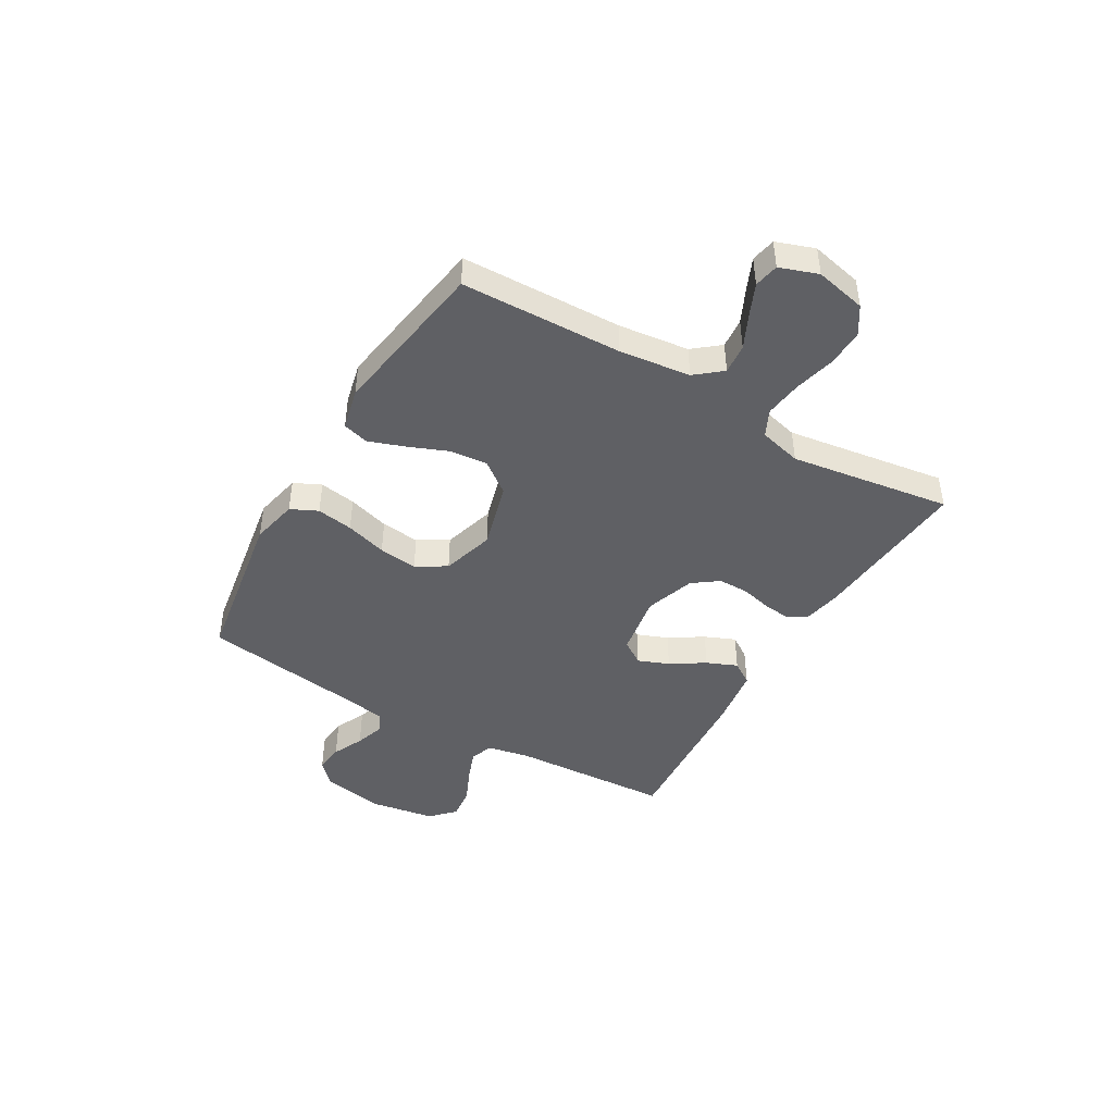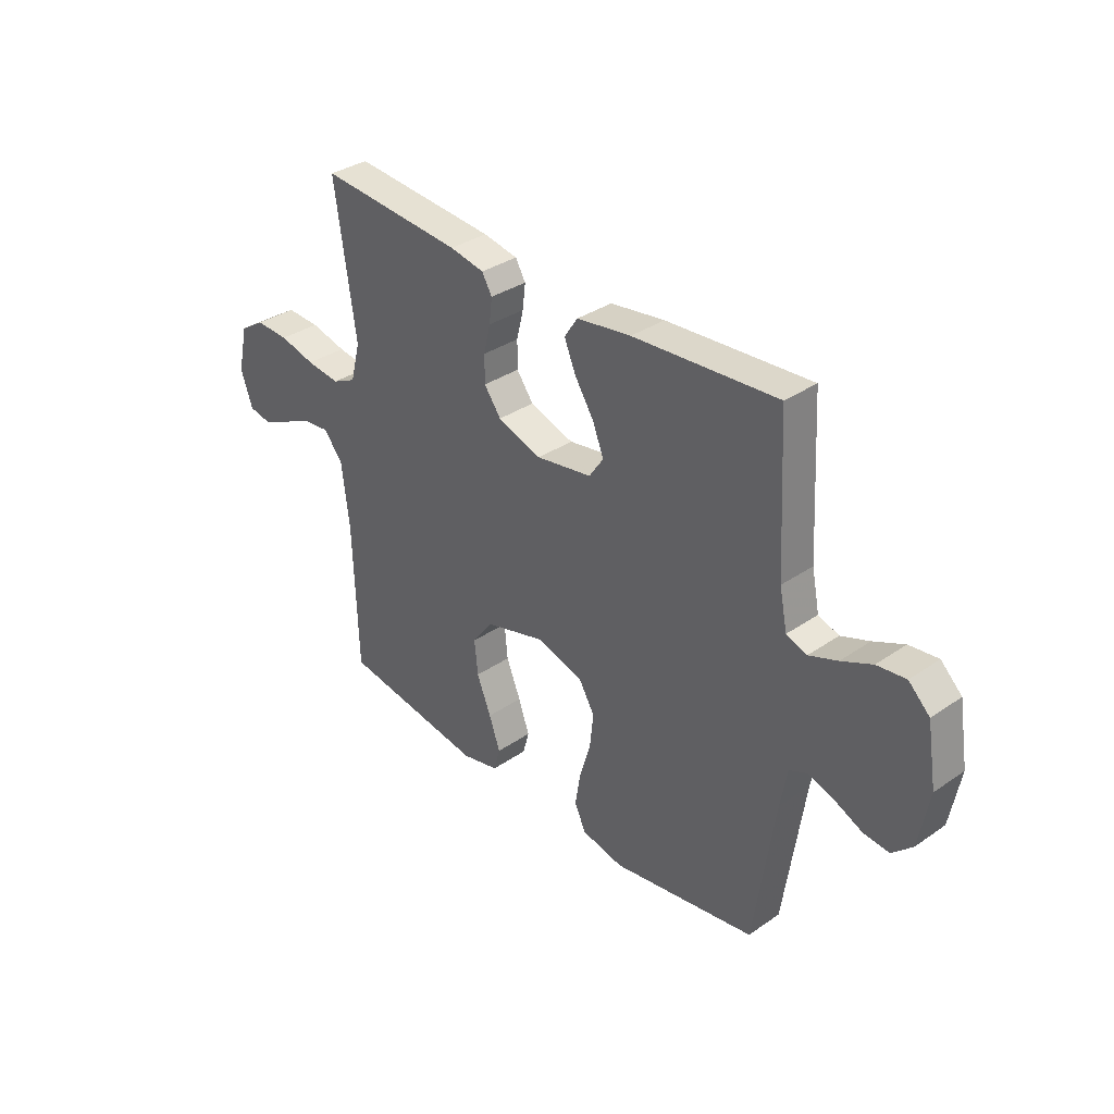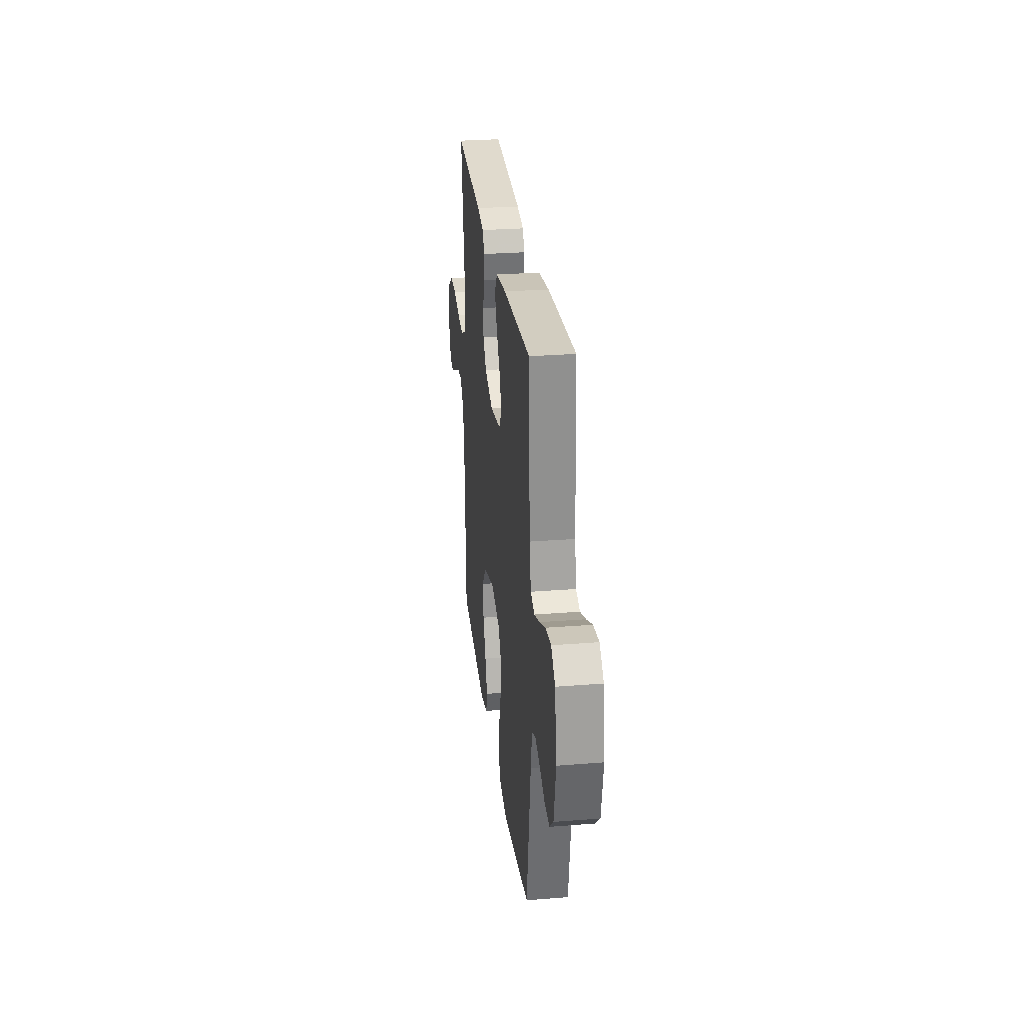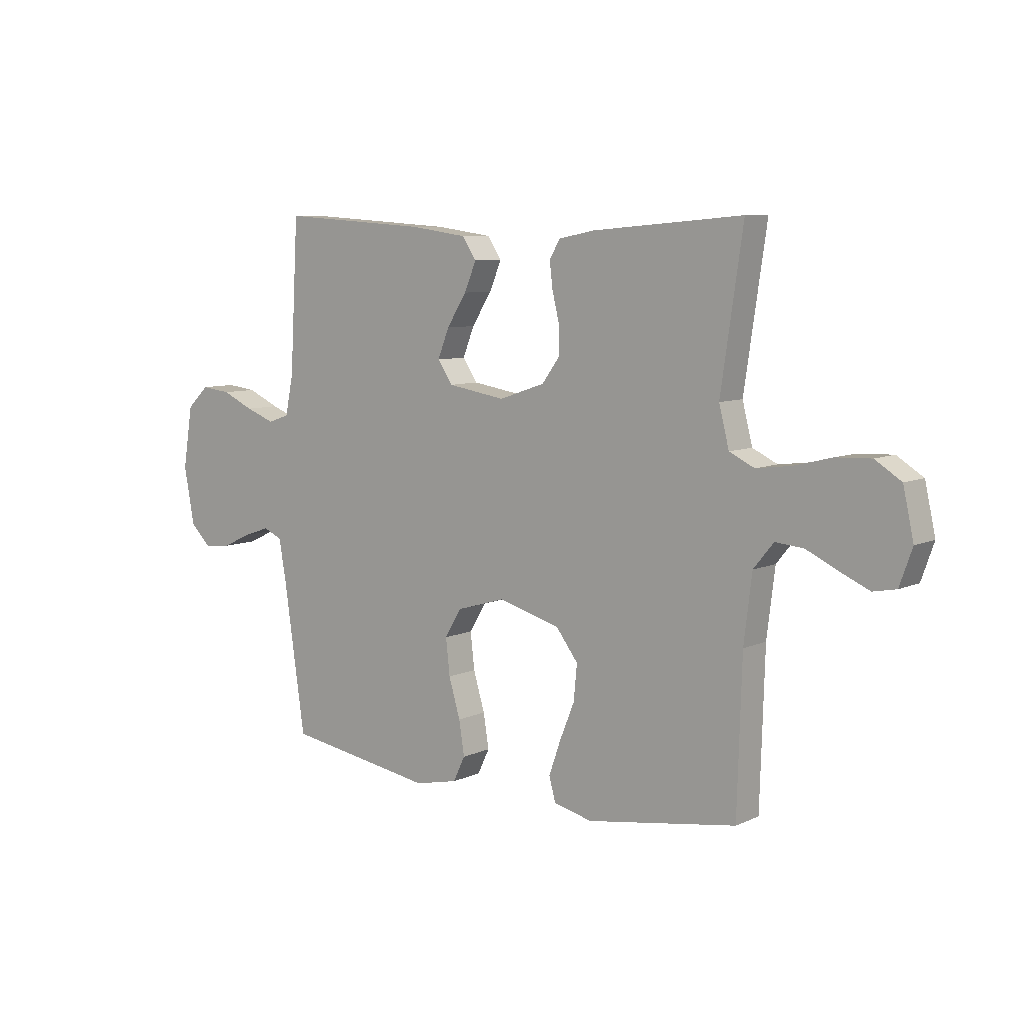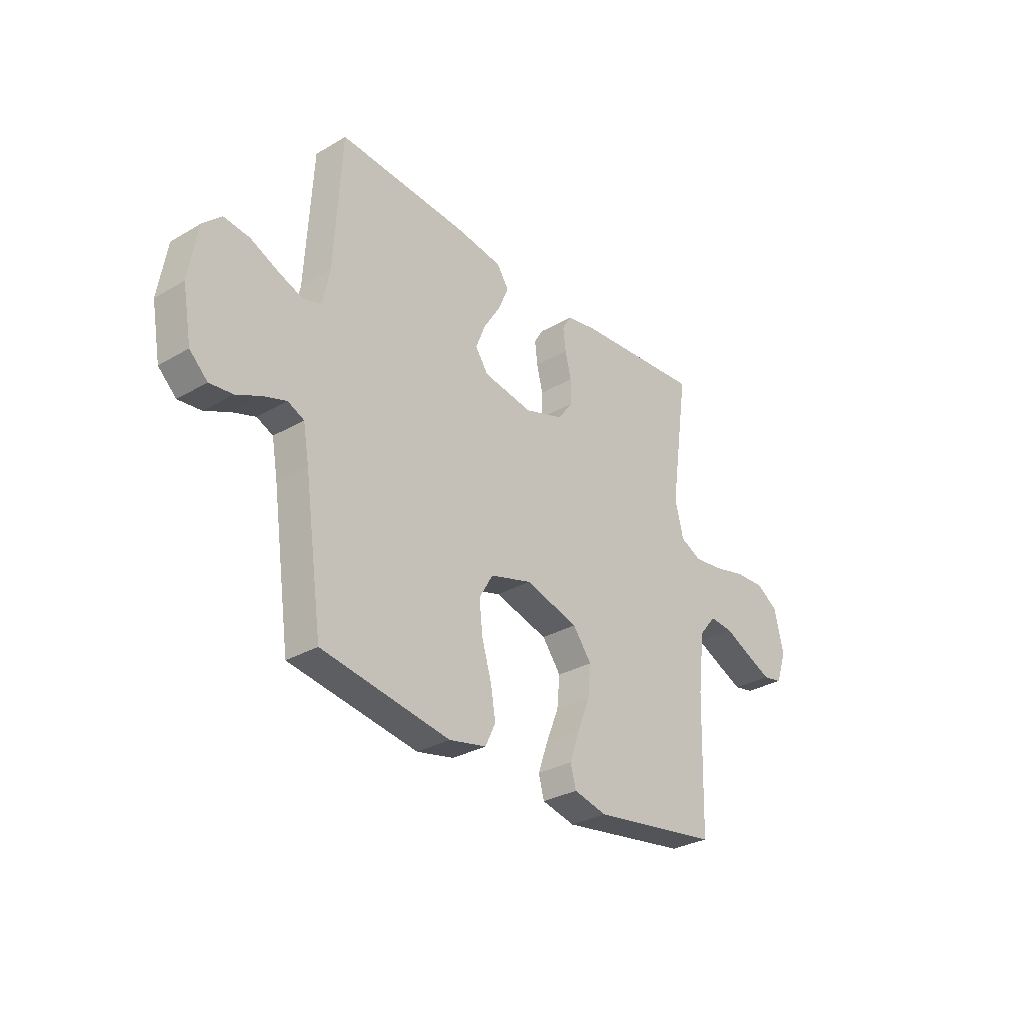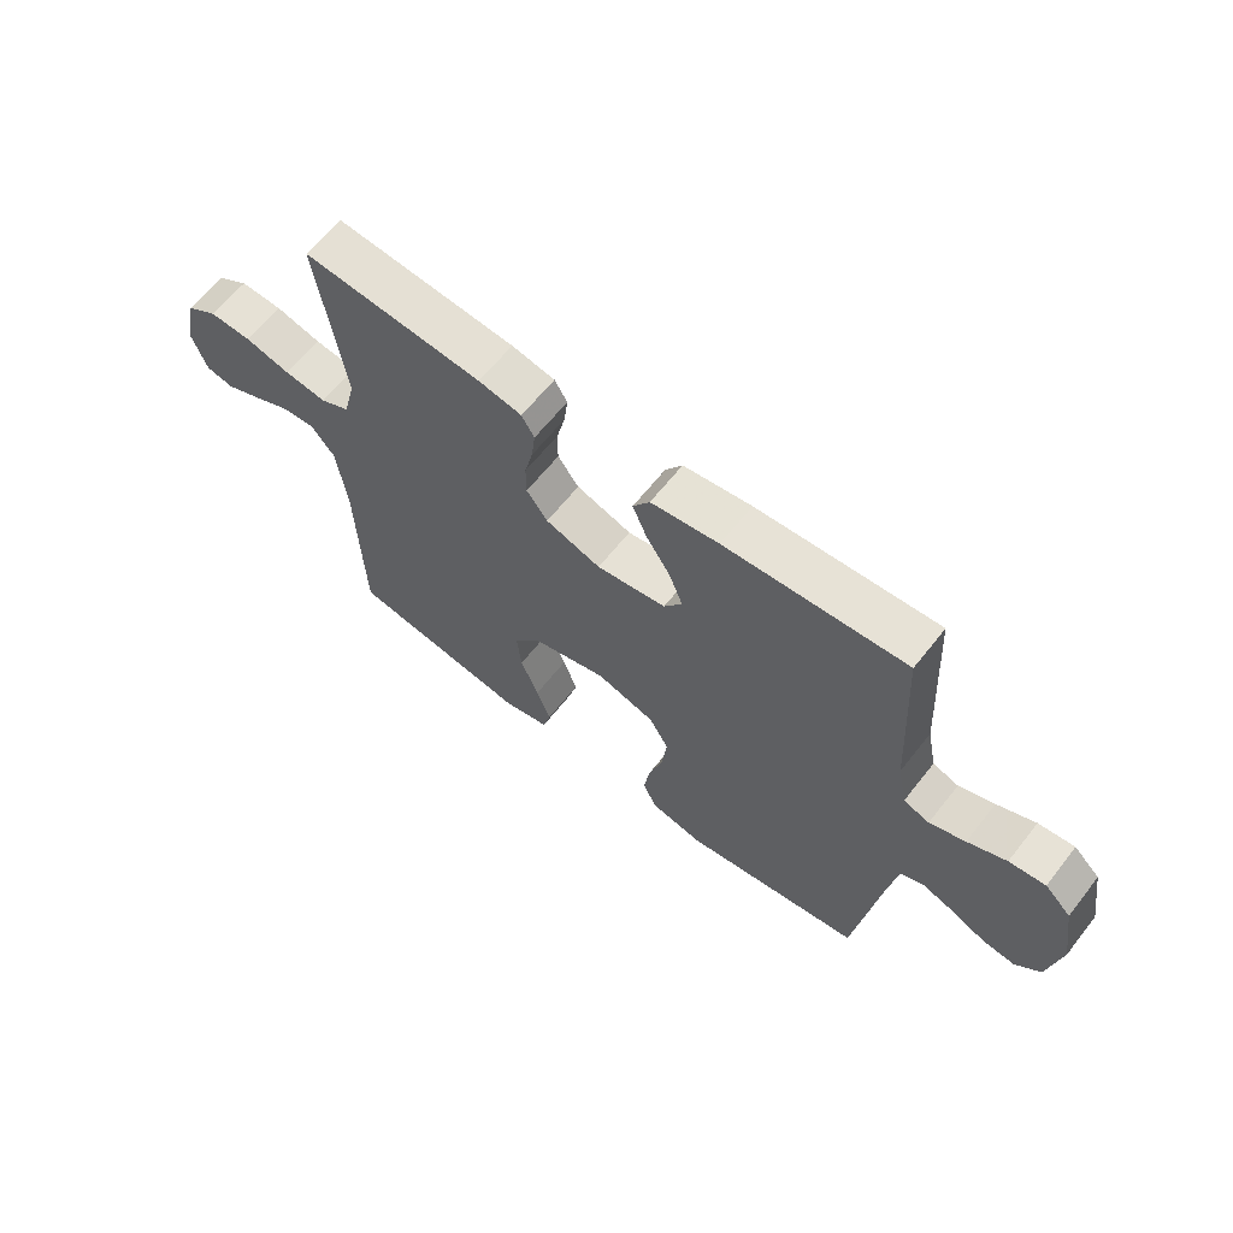
<metadata>
{"format":"obj","ext":"obj","renderer":"f3d","projection":"perspective","resolution":1024,"background":"white","views":[{"elev":-44.6,"azim":-120.2,"up":"+Y"},{"elev":34.3,"azim":47.2,"up":"+Z"},{"elev":28.2,"azim":83.1,"up":"+Z"},{"elev":7.9,"azim":-141.0,"up":"+Z"},{"elev":-30.8,"azim":130.0,"up":"+Z"},{"elev":63.4,"azim":38.2,"up":"+Z"}]}
</metadata>
<code>
v 0.5 0.07 0.5
v 0.517 0.07 0.2
v 0.533 0.07 0.121
v 0.576 0.07 0.106
v 0.635 0.07 0.128
v 0.699 0.07 0.157
v 0.759 0.07 0.164
v 0.803 0.07 0.122
v 0.823 0.07 0
v 0.802 0.07 -0.115
v 0.76 0.07 -0.155
v 0.706 0.07 -0.149
v 0.648 0.07 -0.122
v 0.595 0.07 -0.104
v 0.557 0.07 -0.121
v 0.543 0.07 -0.2
v 0.5 0.07 -0.5
v 0.2 0.07 -0.548
v 0.113 0.07 -0.529
v 0.089 0.07 -0.479
v 0.1 0.07 -0.411
v 0.123 0.07 -0.334
v 0.131 0.07 -0.262
v 0.098 0.07 -0.206
v 0 0.07 -0.177
v -0.125 0.07 -0.212
v -0.169 0.07 -0.27
v -0.162 0.07 -0.341
v -0.132 0.07 -0.415
v -0.109 0.07 -0.481
v -0.122 0.07 -0.529
v -0.2 0.07 -0.547
v -0.5 0.07 -0.5
v -0.509 0.07 -0.2
v -0.525 0.07 -0.068
v -0.565 0.07 -0.019
v -0.621 0.07 -0.024
v -0.684 0.07 -0.054
v -0.743 0.07 -0.08
v -0.789 0.07 -0.071
v -0.814 0.07 0
v -0.793 0.07 0.095
v -0.741 0.07 0.128
v -0.671 0.07 0.125
v -0.596 0.07 0.106
v -0.526 0.07 0.097
v -0.476 0.07 0.121
v -0.456 0.07 0.2
v -0.5 0.07 0.5
v -0.2 0.07 0.475
v -0.128 0.07 0.461
v -0.107 0.07 0.425
v -0.113 0.07 0.374
v -0.127 0.07 0.316
v -0.127 0.07 0.26
v -0.092 0.07 0.212
v 0 0.07 0.181
v 0.116 0.07 0.2
v 0.146 0.07 0.244
v 0.123 0.07 0.302
v 0.083 0.07 0.365
v 0.059 0.07 0.422
v 0.087 0.07 0.464
v 0.2 0.07 0.48
v 0.5 0 0.5
v 0.517 0 0.2
v 0.533 0 0.121
v 0.576 0 0.106
v 0.635 0 0.128
v 0.699 0 0.157
v 0.759 0 0.164
v 0.803 0 0.122
v 0.823 0 0
v 0.802 0 -0.115
v 0.76 0 -0.155
v 0.706 0 -0.149
v 0.648 0 -0.122
v 0.595 0 -0.104
v 0.557 0 -0.121
v 0.543 0 -0.2
v 0.5 0 -0.5
v 0.2 0 -0.548
v 0.113 0 -0.529
v 0.089 0 -0.479
v 0.1 0 -0.411
v 0.123 0 -0.334
v 0.131 0 -0.262
v 0.098 0 -0.206
v 0 0 -0.177
v -0.125 0 -0.212
v -0.169 0 -0.27
v -0.162 0 -0.341
v -0.132 0 -0.415
v -0.109 0 -0.481
v -0.122 0 -0.529
v -0.2 0 -0.547
v -0.5 0 -0.5
v -0.509 0 -0.2
v -0.525 0 -0.068
v -0.565 0 -0.019
v -0.621 0 -0.024
v -0.684 0 -0.054
v -0.743 0 -0.08
v -0.789 0 -0.071
v -0.814 0 0
v -0.793 0 0.095
v -0.741 0 0.128
v -0.671 0 0.125
v -0.596 0 0.106
v -0.526 0 0.097
v -0.476 0 0.121
v -0.456 0 0.2
v -0.5 0 0.5
v -0.2 0 0.475
v -0.128 0 0.461
v -0.107 0 0.425
v -0.113 0 0.374
v -0.127 0 0.316
v -0.127 0 0.26
v -0.092 0 0.212
v 0 0 0.181
v 0.116 0 0.2
v 0.146 0 0.244
v 0.123 0 0.302
v 0.083 0 0.365
v 0.059 0 0.422
v 0.087 0 0.464
v 0.2 0 0.48
f 63 64 1 2
f 60 61 62 63
f 59 60 63 2
f 58 59 2 3
f 57 58 3 4
f 51 52 53 54
f 51 54 55
f 48 49 50 51
f 47 48 51 55
f 46 47 55 56
f 42 43 44 45
f 42 45 46
f 41 42 46
f 37 38 39 40
f 37 40 41 46
f 31 32 33 34
f 31 34 35
f 28 29 30 31
f 28 31 35 36
f 19 20 21 22
f 19 22 23
f 16 17 18 19
f 15 16 19 23
f 14 15 23 24
f 10 11 12 13
f 10 13 14
f 9 10 14
f 5 6 7 8
f 4 5 8 9
f 57 4 9 14
f 36 37 46 56
f 27 28 36
f 26 27 36 56
f 25 26 56 57
f 14 24 25 57
f 66 65 128 127
f 127 126 125 124
f 66 127 124 123
f 67 66 123 122
f 68 67 122 121
f 118 117 116 115
f 119 118 115
f 115 114 113 112
f 119 115 112 111
f 120 119 111 110
f 109 108 107 106
f 110 109 106
f 110 106 105
f 104 103 102 101
f 110 105 104 101
f 98 97 96 95
f 99 98 95
f 95 94 93 92
f 100 99 95 92
f 86 85 84 83
f 87 86 83
f 83 82 81 80
f 87 83 80 79
f 88 87 79 78
f 77 76 75 74
f 78 77 74
f 78 74 73
f 72 71 70 69
f 73 72 69 68
f 78 73 68 121
f 120 110 101 100
f 100 92 91
f 120 100 91 90
f 121 120 90 89
f 121 89 88 78
f 1 65 66 2
f 2 66 67 3
f 3 67 68 4
f 4 68 69 5
f 5 69 70 6
f 6 70 71 7
f 7 71 72 8
f 8 72 73 9
f 9 73 74 10
f 10 74 75 11
f 11 75 76 12
f 12 76 77 13
f 13 77 78 14
f 14 78 79 15
f 15 79 80 16
f 16 80 81 17
f 17 81 82 18
f 18 82 83 19
f 19 83 84 20
f 20 84 85 21
f 21 85 86 22
f 22 86 87 23
f 23 87 88 24
f 24 88 89 25
f 25 89 90 26
f 26 90 91 27
f 27 91 92 28
f 28 92 93 29
f 29 93 94 30
f 30 94 95 31
f 31 95 96 32
f 32 96 97 33
f 33 97 98 34
f 34 98 99 35
f 35 99 100 36
f 36 100 101 37
f 37 101 102 38
f 38 102 103 39
f 39 103 104 40
f 40 104 105 41
f 41 105 106 42
f 42 106 107 43
f 43 107 108 44
f 44 108 109 45
f 45 109 110 46
f 46 110 111 47
f 47 111 112 48
f 48 112 113 49
f 49 113 114 50
f 50 114 115 51
f 51 115 116 52
f 52 116 117 53
f 53 117 118 54
f 54 118 119 55
f 55 119 120 56
f 56 120 121 57
f 57 121 122 58
f 58 122 123 59
f 59 123 124 60
f 60 124 125 61
f 61 125 126 62
f 62 126 127 63
f 63 127 128 64
f 64 128 65 1

</code>
